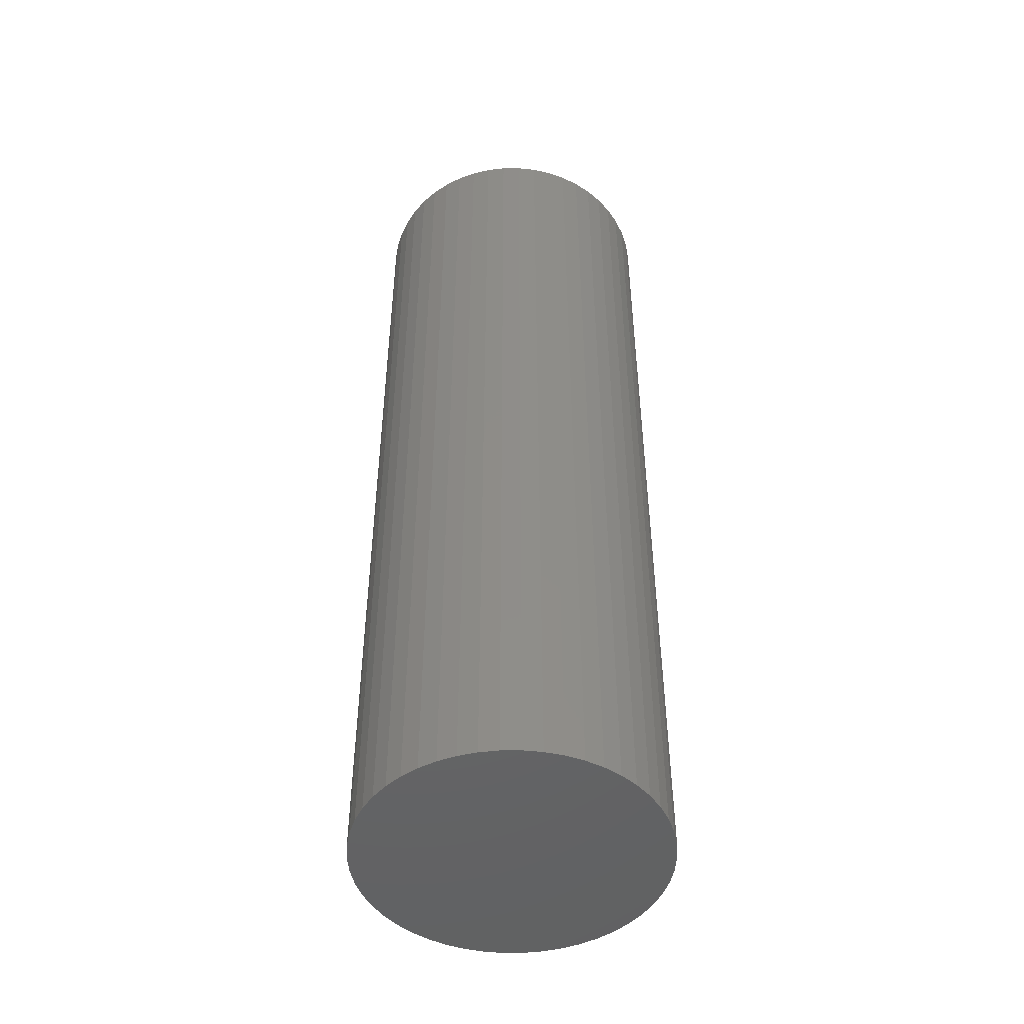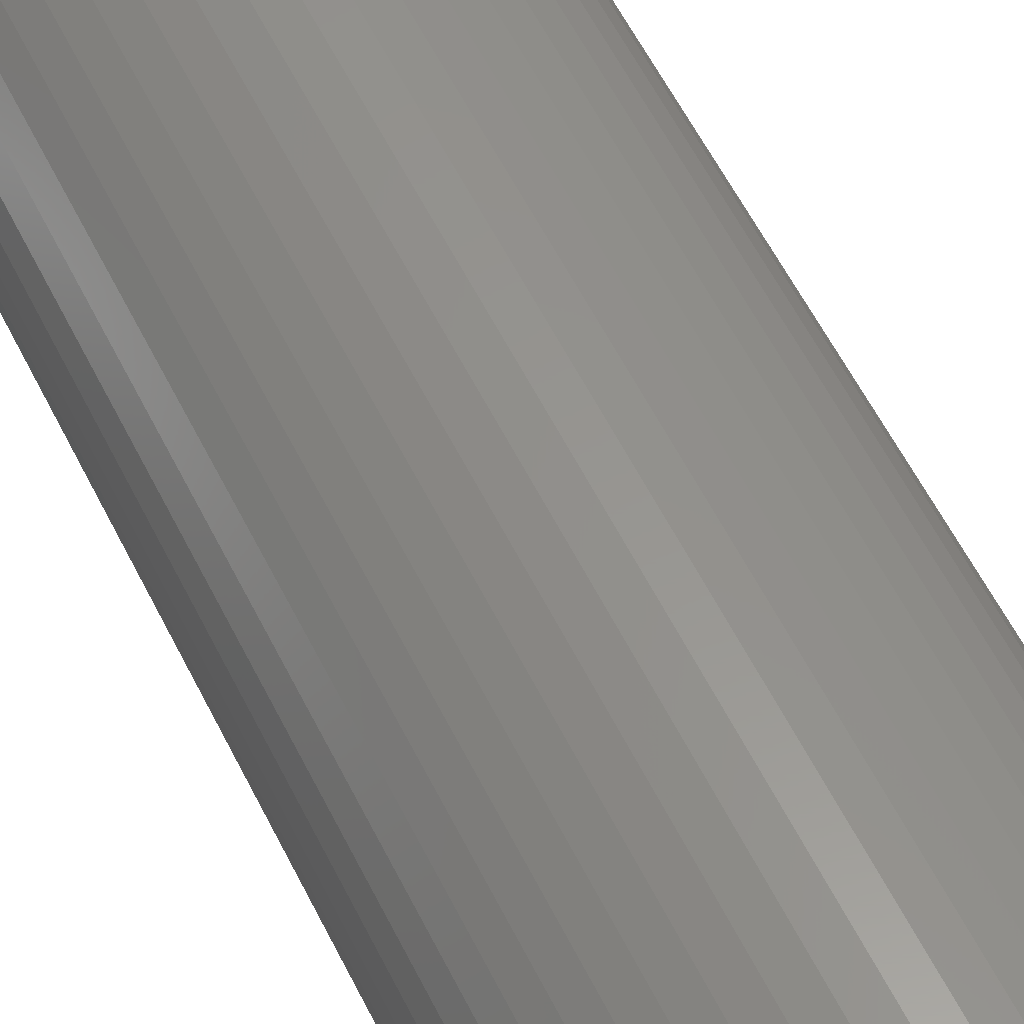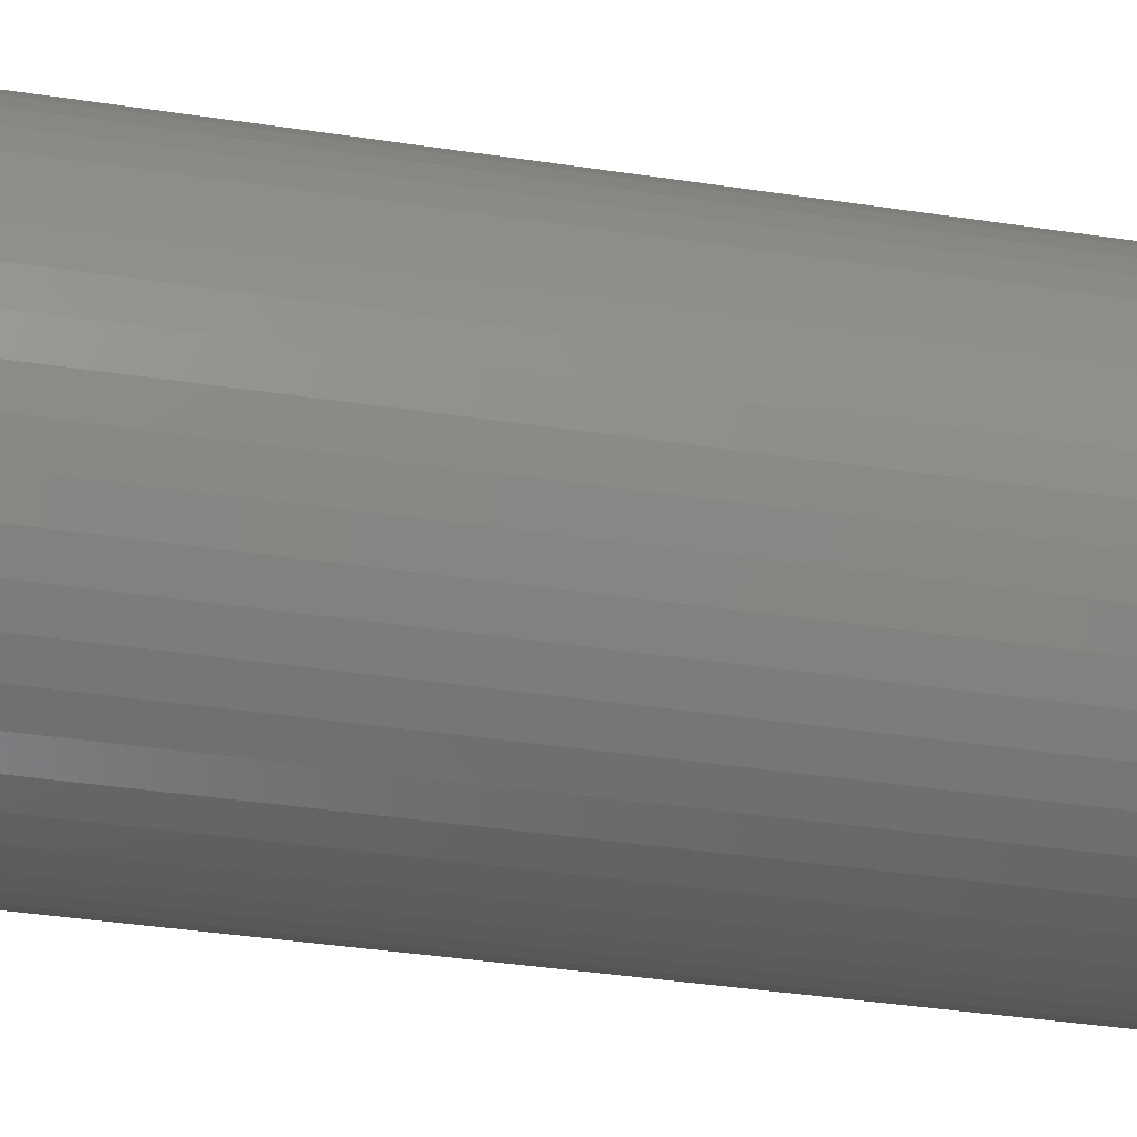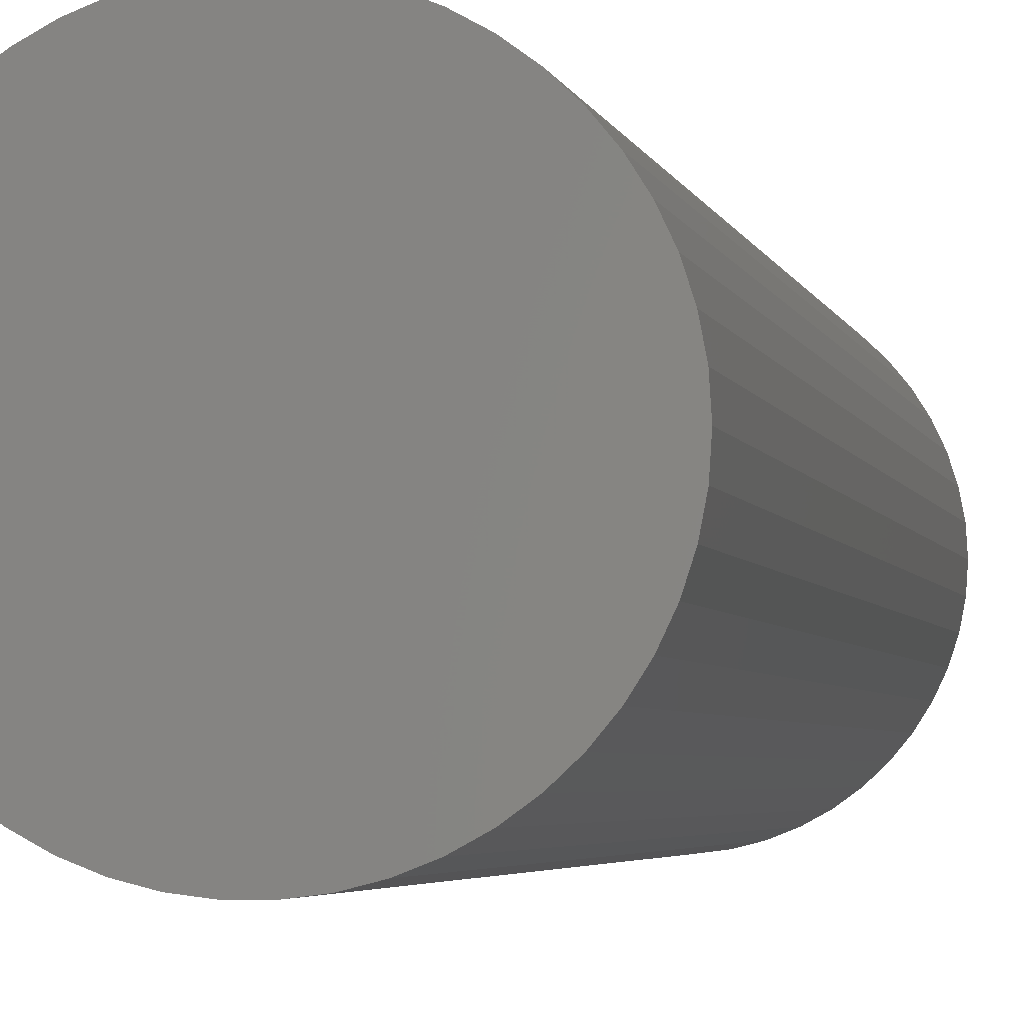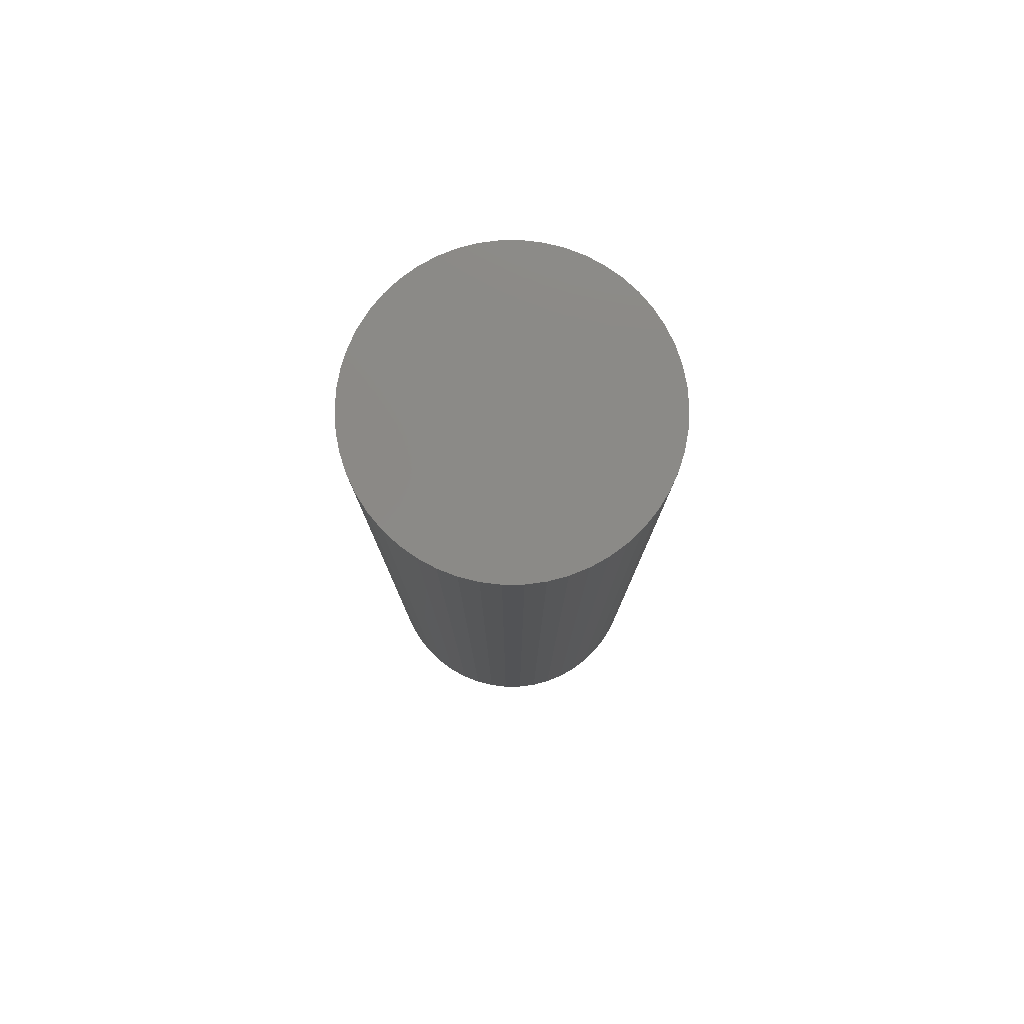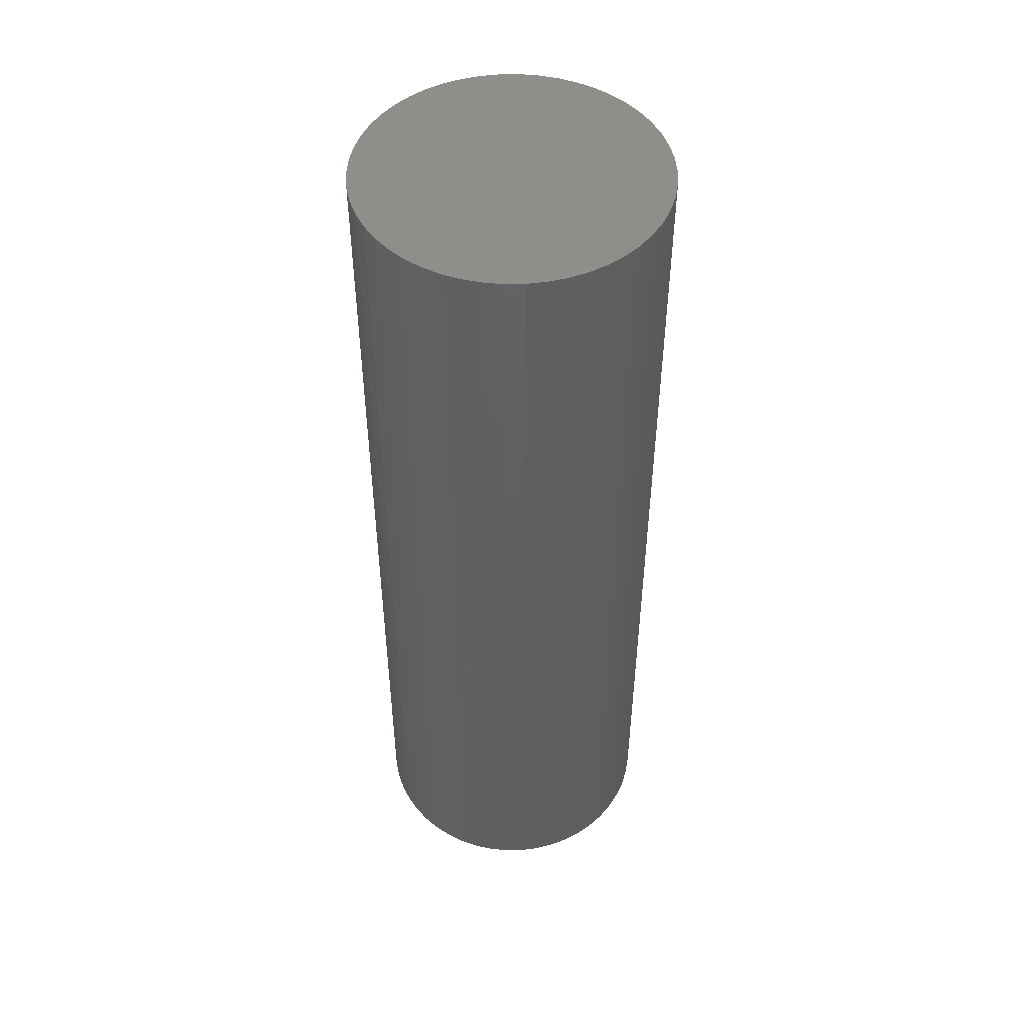
<metadata>
{"format":"stl","ext":"stl","renderer":"f3d","projection":"perspective","resolution":1024,"background":"white","views":[{"elev":-47.8,"azim":-28.4,"up":"+Z"},{"elev":57.8,"azim":-26.2,"up":"+Y"},{"elev":-32.5,"azim":77.5,"up":"+Y"},{"elev":-3.2,"azim":-169.6,"up":"+Y"},{"elev":79.3,"azim":-115.6,"up":"+Z"},{"elev":49.0,"azim":-144.9,"up":"+Z"}]}
</metadata>
<code>
# stl→obj: 100 verts, 196 faces
v 3.85 0 12
v 3.82 0.4825 -12
v 3.82 0.4825 12
v 3.85 0 -12
v 0.2417 3.842 -12
v -0.2417 3.842 12
v 0.2417 3.842 12
v -0.2417 3.842 -12
v 3.82 -0.4825 12
v 3.729 0.9575 12
v 3.729 -0.9575 12
v 3.58 1.417 12
v 3.58 -1.417 12
v 3.374 1.855 12
v 3.374 -1.855 12
v 3.115 2.263 12
v 3.115 -2.263 12
v 2.807 2.636 12
v 2.807 -2.636 12
v 2.454 2.966 12
v 2.454 -2.966 12
v 2.063 3.251 12
v 2.063 -3.251 12
v 1.639 3.484 12
v 1.639 -3.484 12
v 1.19 3.662 12
v 1.19 -3.662 12
v 0.7214 3.782 12
v 0.7214 -3.782 12
v 0.2417 -3.842 12
v -0.2417 -3.842 12
v -0.7214 3.782 12
v -0.7214 -3.782 12
v -1.19 3.662 12
v -1.19 -3.662 12
v -1.639 3.484 12
v -1.639 -3.484 12
v -2.063 3.251 12
v -2.063 -3.251 12
v -2.454 2.966 12
v -2.454 -2.966 12
v -2.807 2.636 12
v -2.807 -2.636 12
v -3.115 2.263 12
v -3.115 -2.263 12
v -3.374 1.855 12
v -3.374 -1.855 12
v -3.58 1.417 12
v -3.58 -1.417 12
v -3.729 0.9575 12
v -3.729 -0.9575 12
v -3.82 0.4825 12
v -3.82 -0.4825 12
v -3.85 0 12
v 3.82 -0.4825 -12
v 3.729 -0.9575 -12
v 3.729 0.9575 -12
v 3.58 -1.417 -12
v 3.58 1.417 -12
v 3.374 -1.855 -12
v 3.374 1.855 -12
v 3.115 -2.263 -12
v 3.115 2.263 -12
v 2.807 -2.636 -12
v 2.807 2.636 -12
v 2.454 -2.966 -12
v 2.454 2.966 -12
v 2.063 -3.251 -12
v 2.063 3.251 -12
v 1.639 -3.484 -12
v 1.639 3.484 -12
v 1.19 -3.662 -12
v 1.19 3.662 -12
v 0.7214 -3.782 -12
v 0.7214 3.782 -12
v 0.2417 -3.842 -12
v -0.2417 -3.842 -12
v -0.7214 -3.782 -12
v -0.7214 3.782 -12
v -1.19 -3.662 -12
v -1.19 3.662 -12
v -1.639 -3.484 -12
v -1.639 3.484 -12
v -2.063 -3.251 -12
v -2.063 3.251 -12
v -2.454 -2.966 -12
v -2.454 2.966 -12
v -2.807 -2.636 -12
v -2.807 2.636 -12
v -3.115 -2.263 -12
v -3.115 2.263 -12
v -3.374 -1.855 -12
v -3.374 1.855 -12
v -3.58 -1.417 -12
v -3.58 1.417 -12
v -3.729 -0.9575 -12
v -3.729 0.9575 -12
v -3.82 -0.4825 -12
v -3.82 0.4825 -12
v -3.85 0 -12
f 1 2 3
f 2 1 4
f 5 6 7
f 6 5 8
f 3 9 1
f 10 9 3
f 10 11 9
f 12 11 10
f 12 13 11
f 14 13 12
f 14 15 13
f 16 15 14
f 16 17 15
f 18 17 16
f 18 19 17
f 20 19 18
f 20 21 19
f 22 21 20
f 22 23 21
f 24 23 22
f 24 25 23
f 26 25 24
f 26 27 25
f 28 27 26
f 28 29 27
f 7 29 28
f 7 30 29
f 6 30 7
f 6 31 30
f 32 31 6
f 32 33 31
f 34 33 32
f 34 35 33
f 36 35 34
f 36 37 35
f 38 37 36
f 38 39 37
f 40 39 38
f 40 41 39
f 42 41 40
f 42 43 41
f 44 43 42
f 44 45 43
f 46 45 44
f 46 47 45
f 48 47 46
f 48 49 47
f 50 49 48
f 50 51 49
f 52 51 50
f 52 53 51
f 53 52 54
f 55 2 4
f 56 2 55
f 56 57 2
f 58 57 56
f 58 59 57
f 60 59 58
f 60 61 59
f 62 61 60
f 62 63 61
f 64 63 62
f 64 65 63
f 66 65 64
f 66 67 65
f 68 67 66
f 68 69 67
f 70 69 68
f 70 71 69
f 72 71 70
f 72 73 71
f 74 73 72
f 74 75 73
f 76 75 74
f 76 5 75
f 77 5 76
f 77 8 5
f 78 8 77
f 78 79 8
f 80 79 78
f 80 81 79
f 82 81 80
f 82 83 81
f 84 83 82
f 84 85 83
f 86 85 84
f 86 87 85
f 88 87 86
f 88 89 87
f 90 89 88
f 90 91 89
f 92 91 90
f 92 93 91
f 94 93 92
f 94 95 93
f 96 95 94
f 96 97 95
f 98 97 96
f 98 99 97
f 99 98 100
f 87 42 40
f 42 87 89
f 12 61 14
f 61 12 59
f 71 26 24
f 26 71 73
f 67 22 20
f 22 67 69
f 95 46 93
f 46 95 48
f 97 48 95
f 48 97 50
f 83 38 36
f 38 83 85
f 79 34 32
f 34 79 81
f 13 56 11
f 56 13 58
f 10 59 12
f 59 10 57
f 3 57 10
f 57 3 2
f 65 20 18
f 20 65 67
f 14 63 16
f 63 14 61
f 73 28 26
f 28 73 75
f 93 44 91
f 44 93 46
f 91 42 89
f 42 91 44
f 81 36 34
f 36 81 83
f 8 32 6
f 32 8 79
f 9 4 1
f 4 9 55
f 88 41 43
f 41 88 86
f 94 51 96
f 51 94 49
f 90 47 92
f 47 90 45
f 77 30 31
f 30 77 76
f 70 23 25
f 23 70 68
f 66 19 21
f 19 66 64
f 15 58 13
f 58 15 60
f 17 60 15
f 60 17 62
f 16 65 18
f 65 16 63
f 75 7 28
f 7 75 5
f 69 24 22
f 24 69 71
f 99 50 97
f 50 99 52
f 100 52 99
f 52 100 54
f 85 40 38
f 40 85 87
f 11 55 9
f 55 11 56
f 82 35 37
f 35 82 80
f 92 49 94
f 49 92 47
f 88 45 90
f 45 88 43
f 96 53 98
f 53 96 51
f 98 54 100
f 54 98 53
f 72 25 27
f 25 72 70
f 74 27 29
f 27 74 72
f 76 29 30
f 29 76 74
f 19 62 17
f 62 19 64
f 78 31 33
f 31 78 77
f 86 39 41
f 39 86 84
f 84 37 39
f 37 84 82
f 68 21 23
f 21 68 66
f 80 33 35
f 33 80 78

</code>
